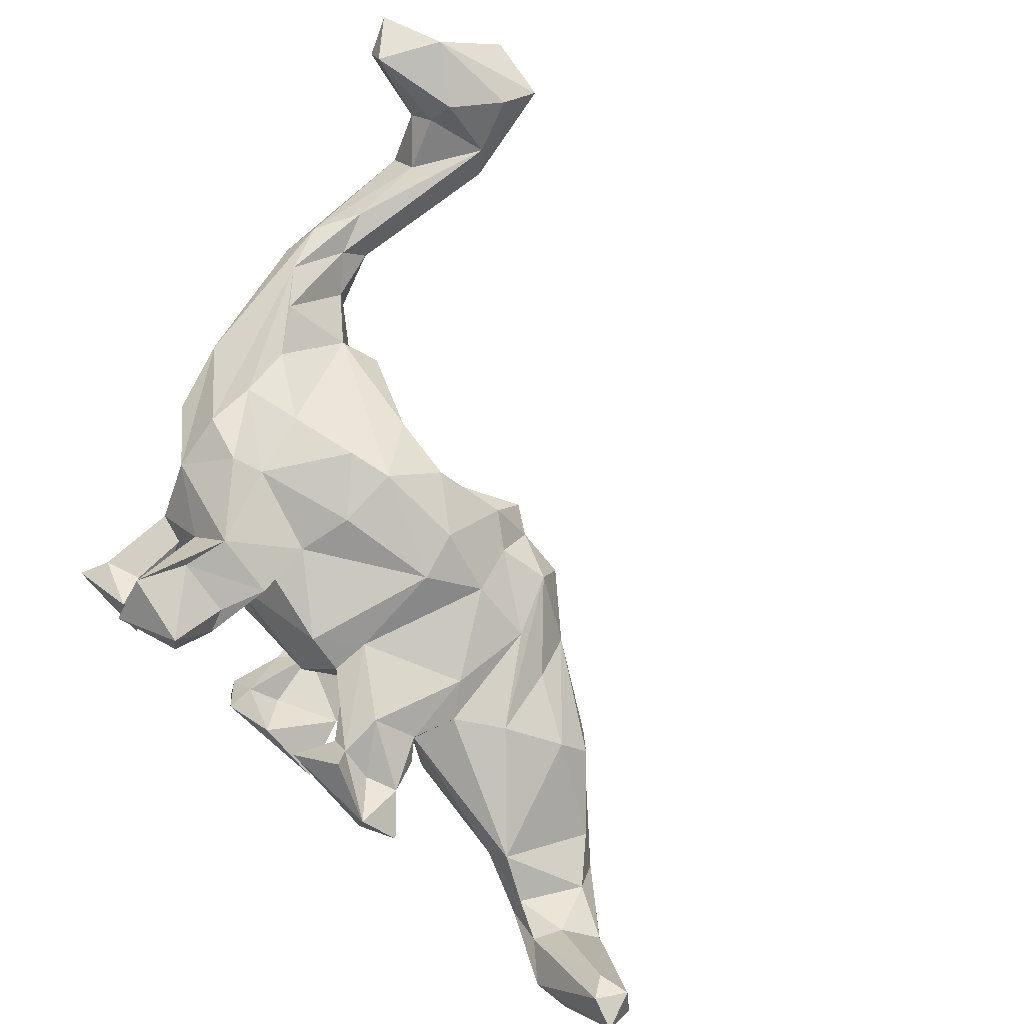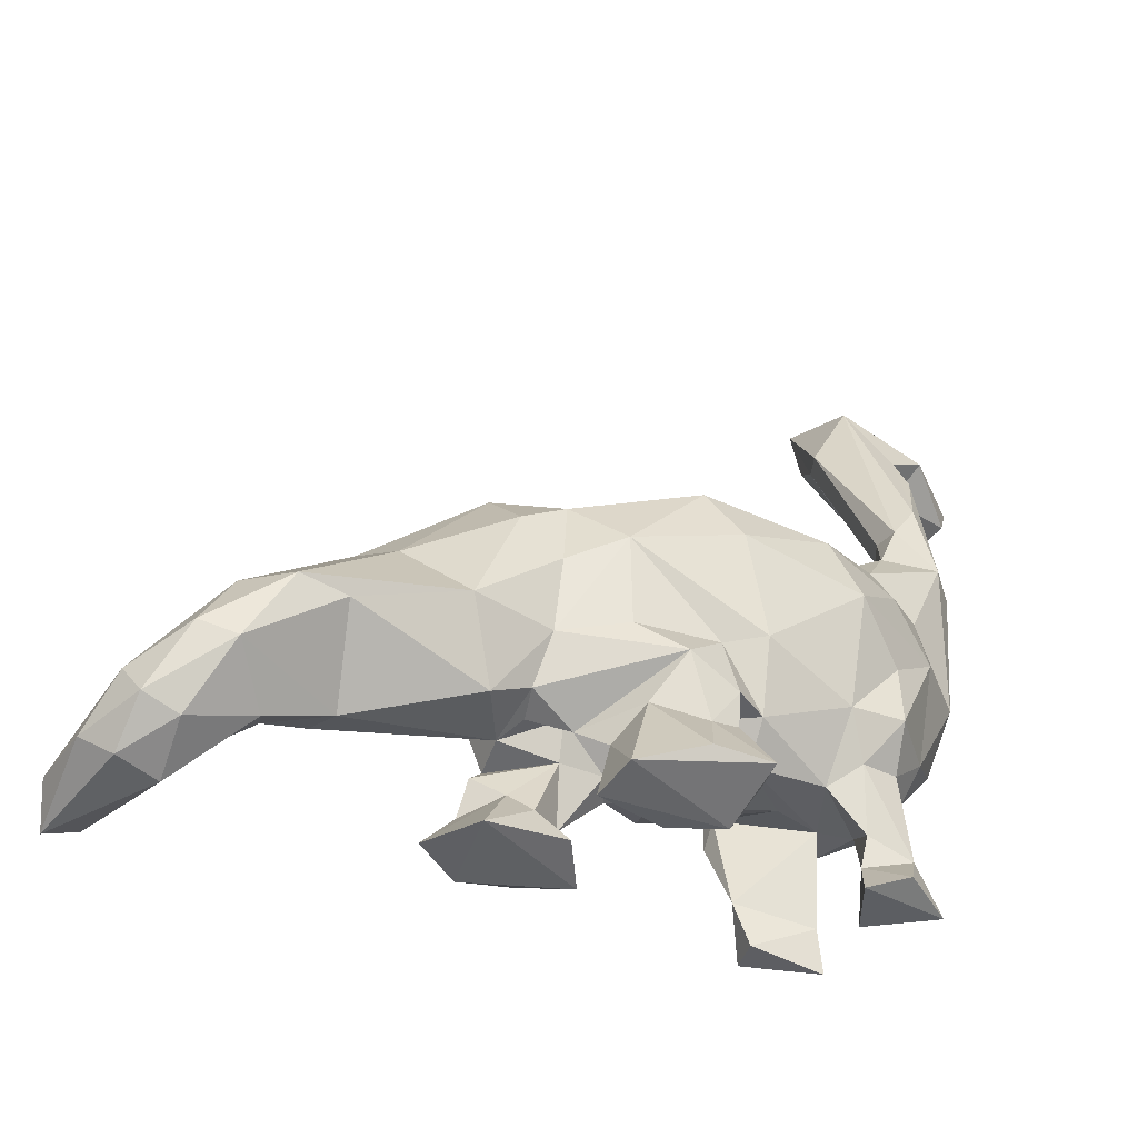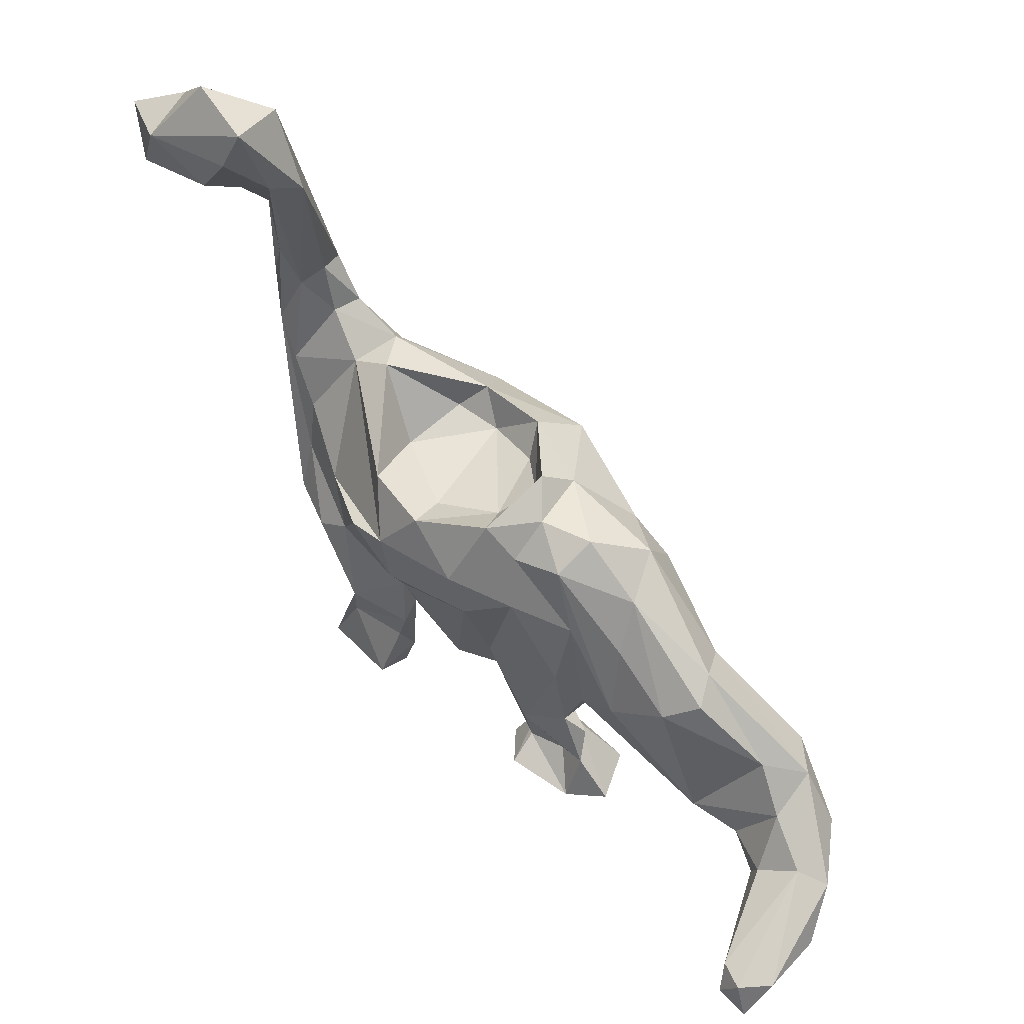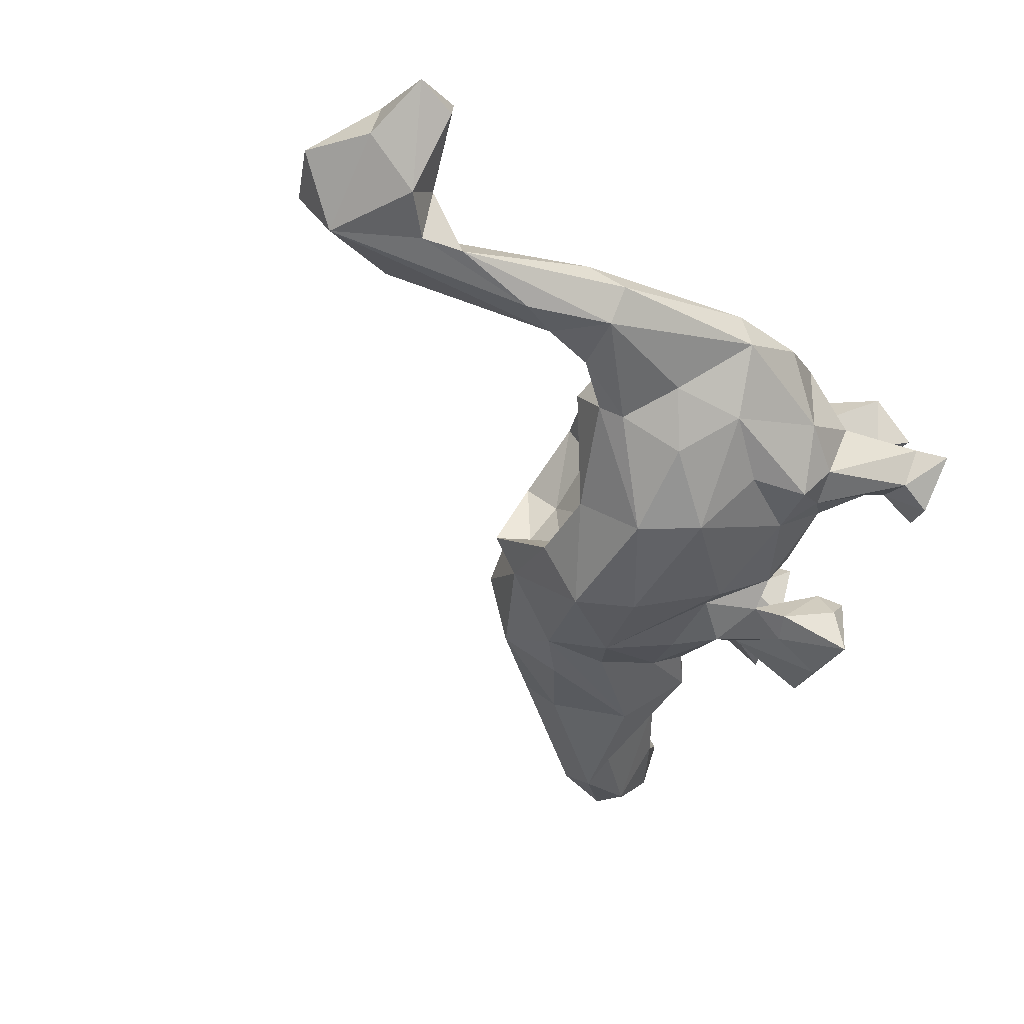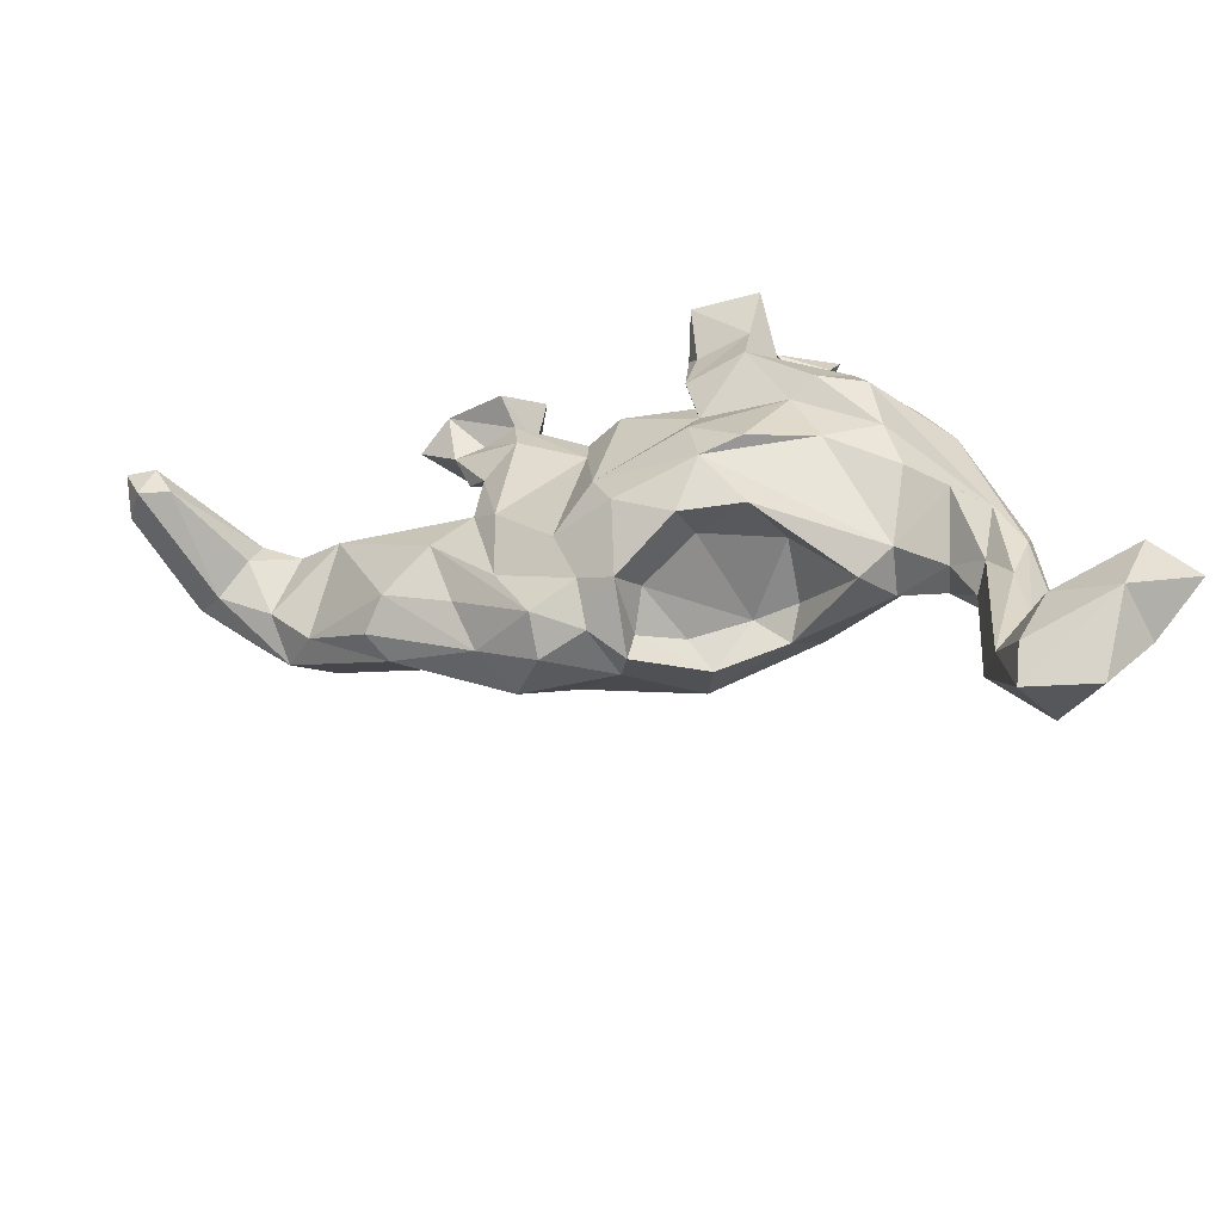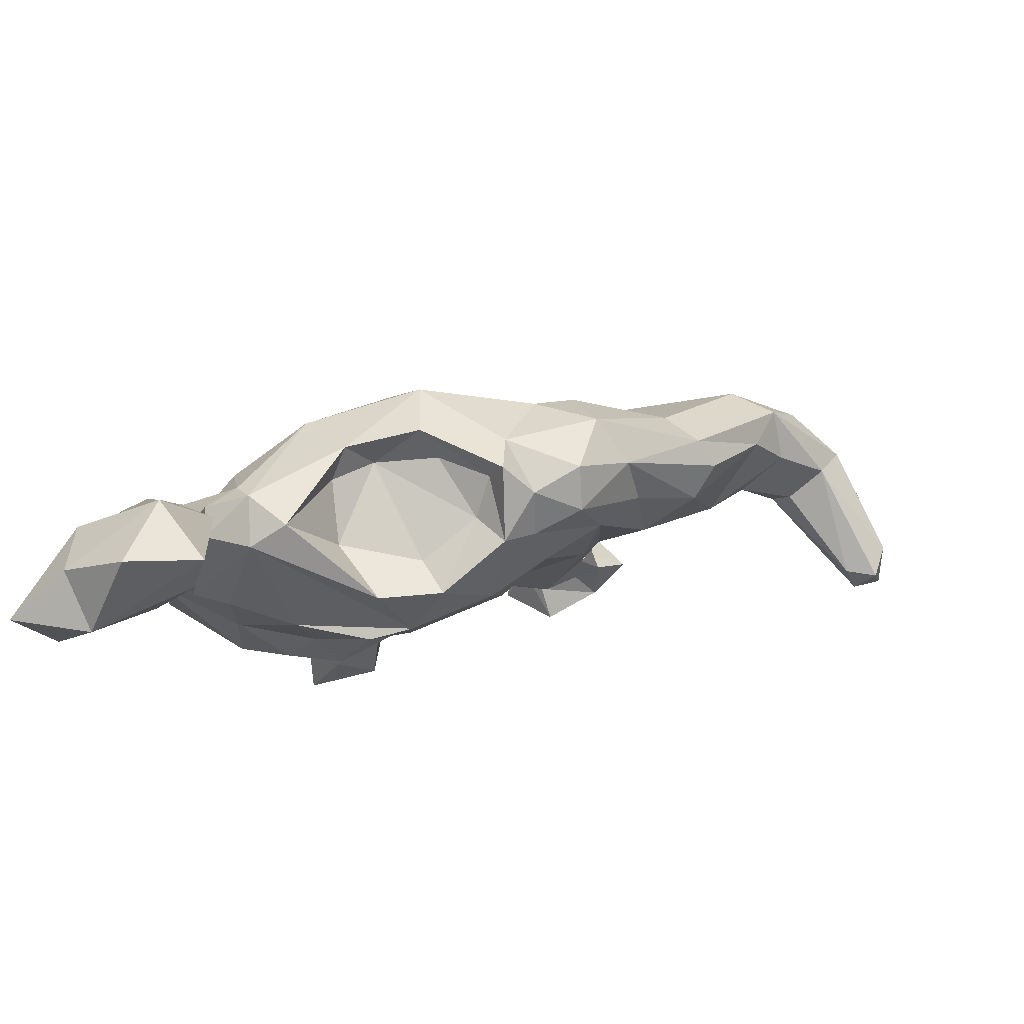
<metadata>
{"format":"obj","ext":"obj","renderer":"f3d","projection":"perspective","resolution":1024,"background":"white","views":[{"elev":67.7,"azim":39.2,"up":"+Z"},{"elev":-41.7,"azim":172.8,"up":"+Y"},{"elev":45.4,"azim":62.2,"up":"+Y"},{"elev":-24.0,"azim":-116.1,"up":"+Z"},{"elev":38.6,"azim":168.5,"up":"+Z"},{"elev":73.0,"azim":1.9,"up":"+Y"}]}
</metadata>
<code>
g default
v -2.042 5.125 3.666
v -3.376 11.06 -0.1264
v -6.772 1.523 1.016
v 3.986 3.218 0.9753
v -1.362 6.549 4.419
v -8.9 8.254 3.284
v 5.932 5.359 0.4666
v 10.55 1.131 -2.054
v 0.9902 10.56 0.4824
v -7.763 13.72 4.126
v -4.725 9.871 -1.248
v 1.521 0.6417 -1.923
v 2.268 9.281 -2.339
v -4.43 6.049 4.601
v 8.327 2.483 -1.223
v 0.7556 8.011 -2.886
v -2.839 5.938 -1.962
v 4.018 5.448 1.372
v 1.084 4.295 2.145
v -2.035 4.132 -1.86
v -7.137 12.76 3.316
v 4.096 3.262 -2.225
v -2.03 3.34 3.681
v 4.655 5.201 -3.567
v -9.915 18.35 7.905
v 1.21 8.399 3.617
v -8.456 15.36 3.019
v -2.518 3.17 -0.1717
v -1.26 10.15 -2.38
v 0.5037 4.061 -0.2841
v -0.2767 9.767 3.963
v 2.092 4.11 -0.2895
v -6.066 18.67 4.469
v -1.144 11.15 -0.7223
v -6.691 4.721 4.247
v 4.605 1.59 0.7131
v 7.594 4.238 -4.108
v -7.792 21.9 6.661
v -5.19 5.139 -0.421
v -7.353 18.81 7.044
v 7.678 2.369 -1.949
v -4.594 3.318 0.5899
v -8.699 18.41 5.761
v 1.531 10.37 2.461
v 0.2628 3.467 -2.023
v -7.615 10.96 4.587
v 3.828 9.885 1.242
v -2.587 1.21 -2.921
v -7.168 20.85 4.704
v 6.474 6.921 -2.84
v -0.8409 1.828 -1.485
v -6.565 3.454 2.573
v -8.922 13.66 4.497
v -4.754 3.361 2.576
v 0.8749 0.8651 -3.093
v -6.836 9.633 0.4286
v 13.43 0.458 0.7912
v -0.1218 3.295 2.682
v -4.901 11.93 2.619
v 11.05 2.839 -4.522
v -2.554 9.983 -0.02014
v 10.6 3.546 -2.744
v -6.653 6.292 5.061
v -2.736 4.039 -1.096
v 10.24 4.516 -4.007
v -3.724 3.569 4.719
v 7.506 6.279 -0.3809
v -9.493 19.36 5.064
v -4.934 3.315 3.633
v 3.722 10.65 0.1074
v -7.891 8.181 1.358
v 0.9397 3.341 0.8893
v -3.025 0.2571 3.25
v -9.471 20.63 6.59
v 11.17 0.8065 -3.522
v 3.04 3.871 -1.729
v 14.35 1.033 -0.4616
v -5.953 11.52 3.221
v -7.482 5.254 1.931
v -4.2 2.279 4.489
v 2.722 1.409 1.482
v 11.55 0.07795 -1.93
v -1.658 5.72 -1.793
v 2.375 10.73 1.01
v -8.75 20.03 8.03
v -6.076 11.83 1.728
v 2.789 8.011 2.296
v 14.31 0.08313 0.4576
v -0.7189 4.793 -2.541
v -5.337 0.3327 0.539
v 1.551 0.3066 1.452
v 11.06 1.899 -1.911
v 3.437 1.987 0.131
v -9.382 12.73 3.822
v 1.922 3.323 -0.8046
v 7.526 7.45 -1.918
v -5.835 21.32 6.389
v -3.51 9.712 2.545
v 10.01 2.431 -4.565
v -0.2132 2.655 1.029
v 4.21 9.862 -1.705
v -2.19 10.19 4.309
v 1.119 2.497 -1.476
v -5.554 8.188 -1.228
v 12.07 2.59 -2.644
v 5.245 9.089 -0.5766
v -7.066 1.215 2.136
v 2.118 1.556 0.9147
v -1.026 3.63 -1.401
v 4.07 0.2709 -1.118
v -5.477 1.403 1.232
v -8.443 18.6 4.378
v 3.742 3.41 -0.1435
v -5.598 0.4498 2.394
v -7.743 17.26 4.952
v 1.895 0.5824 -0.1607
v 12.64 2.109 -3.414
v -2.235 8.641 -2.641
v -6.167 18.96 5.494
v -2.199 3.938 3.18
v -1.204 2.764 -2.357
v 4.548 0.0945 1.193
v -3.582 3.338 1.743
v -8.214 6.34 3.83
v 0.6501 5.632 -2.402
v 9.625 4.973 -2.712
v -0.9608 9.415 2.875
v 2.897 2.697 1.837
v 3.039 0.8132 2.298
v -10.92 19.77 7.715
v -4.803 8.066 4.681
v -5.667 3.126 2.423
v -0.226 0.7231 -0.7405
v -8.918 12.96 2.832
v 2.401 7.275 -2.688
v 2.141 3.178 0.2573
v -10.6 18.72 7.102
v -1.77 0.6124 -1.027
v -1.233 8.384 4.756
v 9.439 1.819 -2.133
v -6.641 5.176 0.01506
v -2.877 0.2892 4.251
v 4.465 7.956 1.131
v -7.402 14.34 3.458
v -4.854 0.8609 4.956
v 13.08 1.172 0.4493
v -6.546 4.15 1.026
v 4.506 4.518 0.6698
v -2.587 1.412 3.133
v 1.441 10.91 -0.584
v -1.59 1.418 -0.777
v -5.567 3.993 0.4116
v 5.494 0.4732 0.2571
v -8.765 17.5 4.063
v 8.841 4.374 -4.666
v 1.414 11.57 0.5112
v -8.651 8.432 4.274
v -2.516 8.165 5.085
v 13.51 0.8547 -2.373
v -1.043 1.396 -3.235
v 2.591 5.222 -2.323
v -7.77 10.14 1.967
v 0.6363 9.804 1.575
v -6.719 9.547 4.467
v 1.448 6.96 3.235
v -3.769 10.33 0.68
v -1.956 3.013 -1.889
v -6.214 20.18 6.814
v -7.782 14.32 2.808
v -5.243 5.714 5.092
v 2.425 9.582 1.962
v 8.113 6.818 -1.316
v -7.185 12.85 2.439
v -7.866 18.43 6.249
v 12.6 0.2038 -2.681
v -6.635 6.95 0.1561
v 3.497 8.451 -2.813
v 12.12 1.187 -3.845
v -5.948 1.468 2.101
v 0.8304 3.21 1.783
v -6.51 11.29 1.339
v 5.649 7.569 0.08432
v -6.532 0.6674 0.4171
v -8.064 14.98 4.627
v -2.686 2.027 3.608
v 2.774 1.393 -0.1533
v -8.436 12.09 4.635
v 14.05 1.254 0.5929
v -4.926 -0.1822 3.655
v -7.6 0.4694 1.819
v 4.334 2.625 0.4125
v -6.626 7.892 4.686
v -4.75 0.9373 3.327
v -2.446 1.424 -1.65
v -5.647 2.244 1.009
v 3.117 3.655 -0.7457
v 9.414 1.521 -2.801
v 3.638 1.308 0.8273
v -0.5813 10.29 -0.1478
f 120 123 58
f 6 71 79
f 135 24 161
f 78 131 139
f 61 127 163
f 1 58 165
f 124 79 35
f 14 1 5
f 15 7 148
f 24 135 13
f 67 15 126
f 41 22 37
f 143 148 7
f 172 126 96
f 59 98 166
f 71 6 162
f 2 11 86
f 16 83 17
f 64 28 42
f 64 39 17
f 150 70 101
f 96 106 172
f 63 157 35
f 157 63 187
f 148 113 15
f 22 41 113
f 29 13 16
f 29 16 118
f 39 104 17
f 29 118 11
f 44 31 26
f 5 1 165
f 128 18 19
f 64 30 28
f 109 95 32
f 16 125 83
f 21 10 46
f 162 6 134
f 95 76 196
f 16 161 125
f 54 120 149
f 14 66 1
f 99 41 37
f 65 155 50
f 144 33 10
f 134 6 94
f 18 143 87
f 87 19 18
f 49 33 169
f 115 154 53
f 123 100 58
f 72 180 100
f 2 29 11
f 199 34 61
f 81 180 72
f 148 4 113
f 26 31 139
f 102 78 139
f 109 32 30
f 113 4 136
f 49 97 33
f 184 10 119
f 34 29 2
f 13 29 150
f 66 170 35
f 35 52 69
f 191 93 136
f 18 128 4
f 24 37 22
f 24 50 155
f 119 97 168
f 74 38 49
f 42 39 64
f 52 35 79
f 68 43 137
f 168 97 85
f 41 15 113
f 140 15 41
f 42 28 54
f 42 195 152
f 25 174 40
f 40 174 119
f 163 31 44
f 34 9 156
f 95 89 76
f 48 167 121
f 63 192 187
f 131 14 158
f 143 171 87
f 150 84 70
f 48 194 167
f 55 160 45
f 49 169 27
f 94 154 134
f 50 24 177
f 96 101 106
f 51 103 109
f 55 138 48
f 107 52 147
f 132 195 42
f 10 184 187
f 187 46 10
f 132 69 52
f 179 132 52
f 103 55 45
f 138 55 12
f 86 59 2
f 181 134 173
f 140 62 15
f 65 60 155
f 180 58 100
f 19 165 58
f 21 78 86
f 46 78 21
f 41 99 197
f 99 75 197
f 61 34 2
f 59 166 2
f 146 92 8
f 65 117 60
f 66 14 170
f 14 192 170
f 64 20 30
f 83 89 20
f 126 65 96
f 105 117 65
f 1 66 23
f 69 54 193
f 182 7 67
f 15 67 7
f 68 74 49
f 112 49 27
f 145 66 69
f 35 69 66
f 70 84 47
f 7 182 47
f 104 11 118
f 104 56 11
f 72 100 30
f 72 30 32
f 149 193 54
f 80 23 66
f 38 74 85
f 137 130 68
f 75 82 197
f 188 77 105
f 76 22 113
f 161 24 22
f 60 117 178
f 159 88 175
f 59 86 78
f 59 78 102
f 152 3 147
f 141 176 39
f 145 69 193
f 73 149 142
f 72 108 81
f 36 4 128
f 82 57 8
f 88 82 175
f 20 64 83
f 17 83 64
f 47 84 171
f 156 9 44
f 85 25 40
f 130 25 85
f 56 181 11
f 181 162 134
f 26 87 171
f 165 19 87
f 57 82 88
f 88 77 188
f 121 20 89
f 45 89 95
f 179 52 107
f 3 152 195
f 91 122 129
f 93 191 36
f 62 140 92
f 62 105 65
f 93 153 110
f 186 108 136
f 94 53 154
f 53 94 157
f 103 12 55
f 51 133 103
f 50 101 96
f 65 50 96
f 97 49 38
f 97 38 85
f 59 102 98
f 61 98 127
f 178 99 60
f 155 60 99
f 100 123 28
f 28 30 100
f 50 177 101
f 101 13 150
f 102 139 31
f 102 127 98
f 103 45 95
f 109 103 95
f 56 104 71
f 104 39 176
f 105 62 92
f 105 92 146
f 106 70 47
f 106 101 70
f 3 107 147
f 90 190 183
f 91 129 108
f 186 116 108
f 167 151 109
f 20 109 30
f 122 91 110
f 116 186 110
f 132 179 111
f 183 111 90
f 43 68 112
f 112 68 49
f 76 113 196
f 136 32 113
f 90 111 114
f 90 114 190
f 119 174 115
f 115 43 154
f 91 116 110
f 116 91 108
f 77 117 105
f 77 88 159
f 118 17 104
f 118 16 17
f 33 119 10
f 97 119 33
f 58 1 120
f 120 1 23
f 89 45 121
f 160 121 45
f 198 81 122
f 110 153 122
f 54 123 120
f 28 123 54
f 124 6 79
f 157 94 6
f 83 125 89
f 161 89 125
f 15 62 126
f 62 65 126
f 31 163 127
f 127 102 31
f 198 128 81
f 19 81 128
f 108 129 81
f 81 129 122
f 68 130 74
f 85 74 130
f 78 164 131
f 192 14 131
f 132 42 54
f 69 132 54
f 12 133 138
f 133 12 103
f 154 27 134
f 134 27 169
f 135 16 13
f 16 135 161
f 32 136 72
f 72 136 108
f 137 25 130
f 137 43 25
f 133 51 151
f 151 51 109
f 139 5 165
f 5 158 14
f 41 197 140
f 92 140 8
f 71 141 79
f 152 147 141
f 80 142 185
f 142 145 189
f 171 143 47
f 7 47 143
f 21 144 10
f 86 173 21
f 80 66 145
f 145 142 80
f 8 57 146
f 188 57 88
f 52 79 147
f 147 79 141
f 4 148 18
f 143 18 148
f 23 149 120
f 80 185 23
f 156 150 34
f 150 29 34
f 133 151 138
f 167 194 151
f 141 39 152
f 39 42 152
f 122 153 36
f 93 36 153
f 154 43 112
f 112 27 154
f 37 24 155
f 155 99 37
f 44 84 156
f 150 156 84
f 35 157 124
f 124 157 6
f 158 139 131
f 5 139 158
f 117 77 159
f 117 159 178
f 160 55 48
f 121 160 48
f 161 22 76
f 89 161 76
f 71 162 56
f 56 162 181
f 163 199 61
f 44 9 163
f 78 46 164
f 164 46 187
f 87 26 165
f 139 165 26
f 166 98 61
f 166 61 2
f 20 121 167
f 20 167 109
f 119 168 40
f 168 85 40
f 169 33 144
f 21 173 144
f 35 170 63
f 192 63 170
f 84 44 171
f 44 26 171
f 67 126 172
f 106 67 172
f 169 173 134
f 169 144 173
f 43 174 25
f 115 174 43
f 82 75 175
f 178 75 99
f 141 71 176
f 176 71 104
f 13 101 177
f 177 24 13
f 175 75 178
f 178 159 175
f 114 179 107
f 114 111 179
f 81 19 180
f 180 19 58
f 86 11 181
f 173 86 181
f 47 182 106
f 106 182 67
f 111 183 3
f 183 190 3
f 119 115 184
f 184 115 53
f 149 185 142
f 185 149 23
f 93 110 186
f 136 93 186
f 53 187 184
f 157 187 53
f 146 57 188
f 188 105 146
f 142 189 73
f 73 193 149
f 190 114 107
f 107 3 190
f 4 191 136
f 191 4 36
f 192 131 164
f 192 164 187
f 189 193 73
f 193 189 145
f 48 138 194
f 151 194 138
f 3 195 111
f 111 195 132
f 196 113 32
f 196 32 95
f 8 197 82
f 140 197 8
f 128 198 36
f 198 122 36
f 199 9 34
f 199 163 9

</code>
